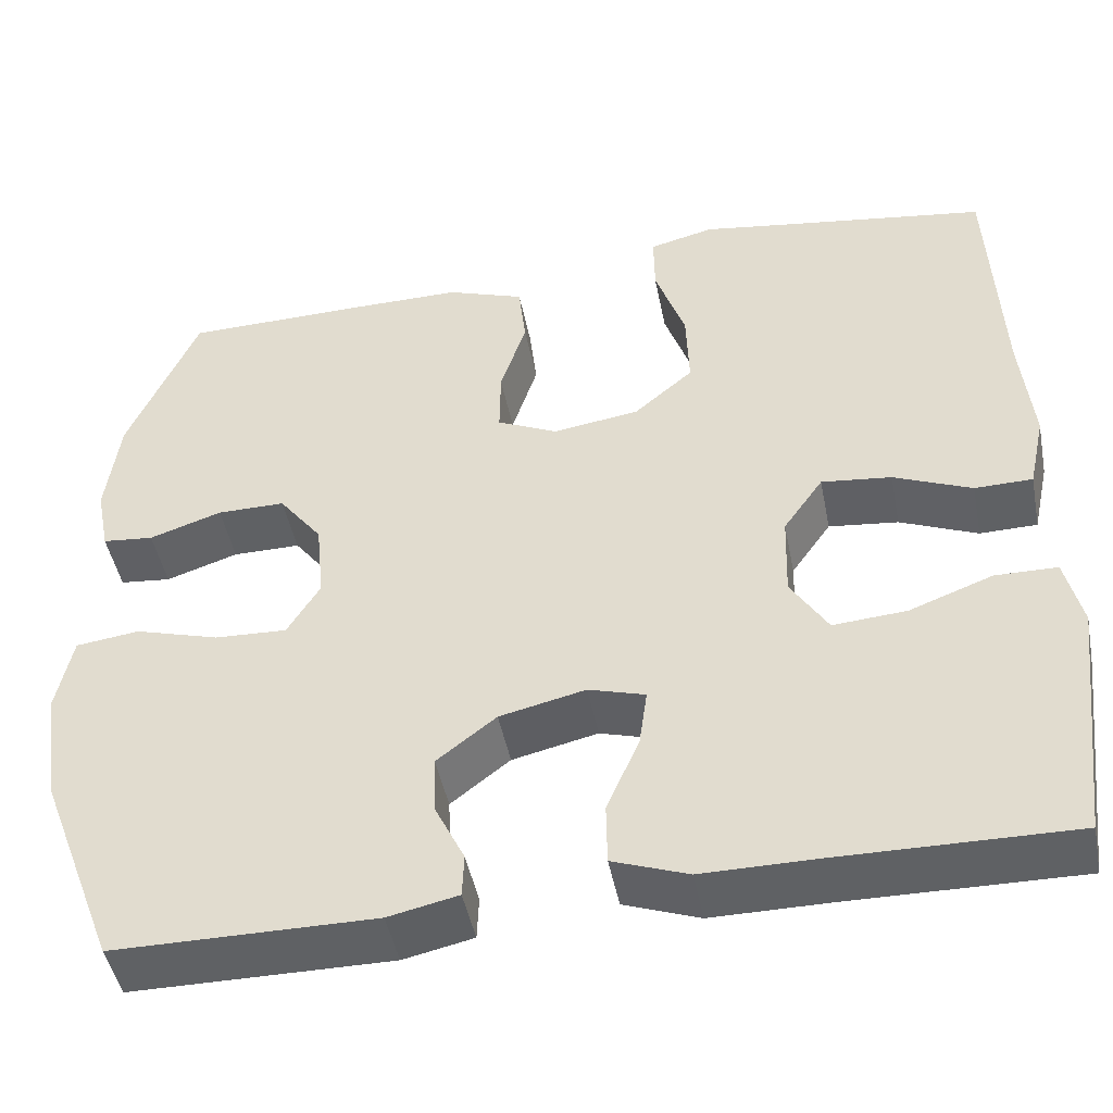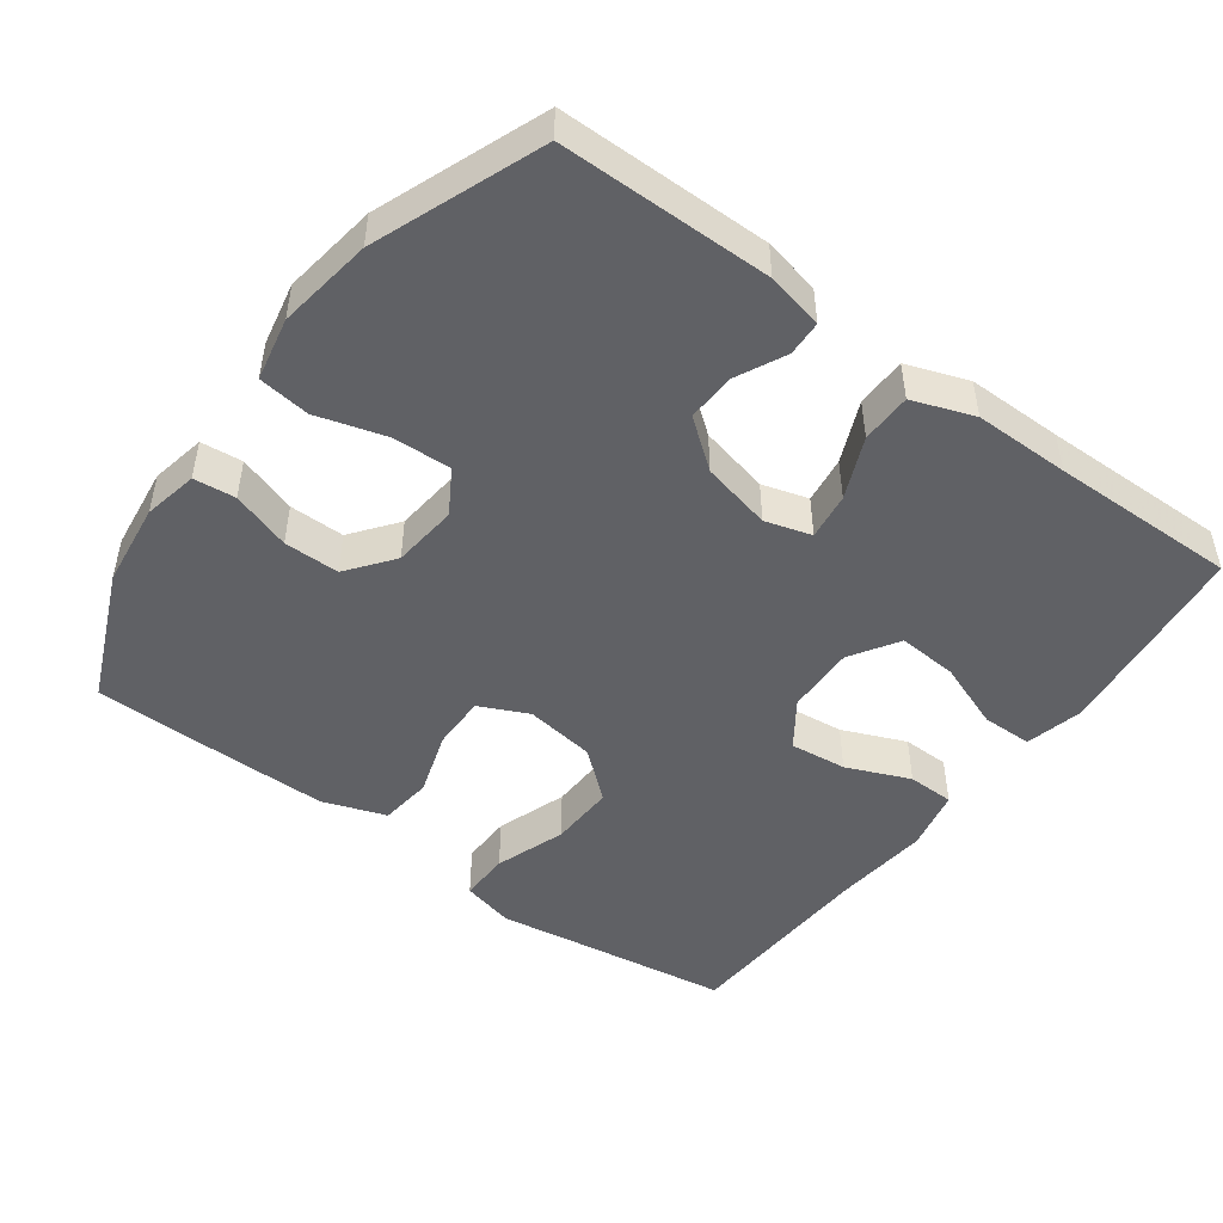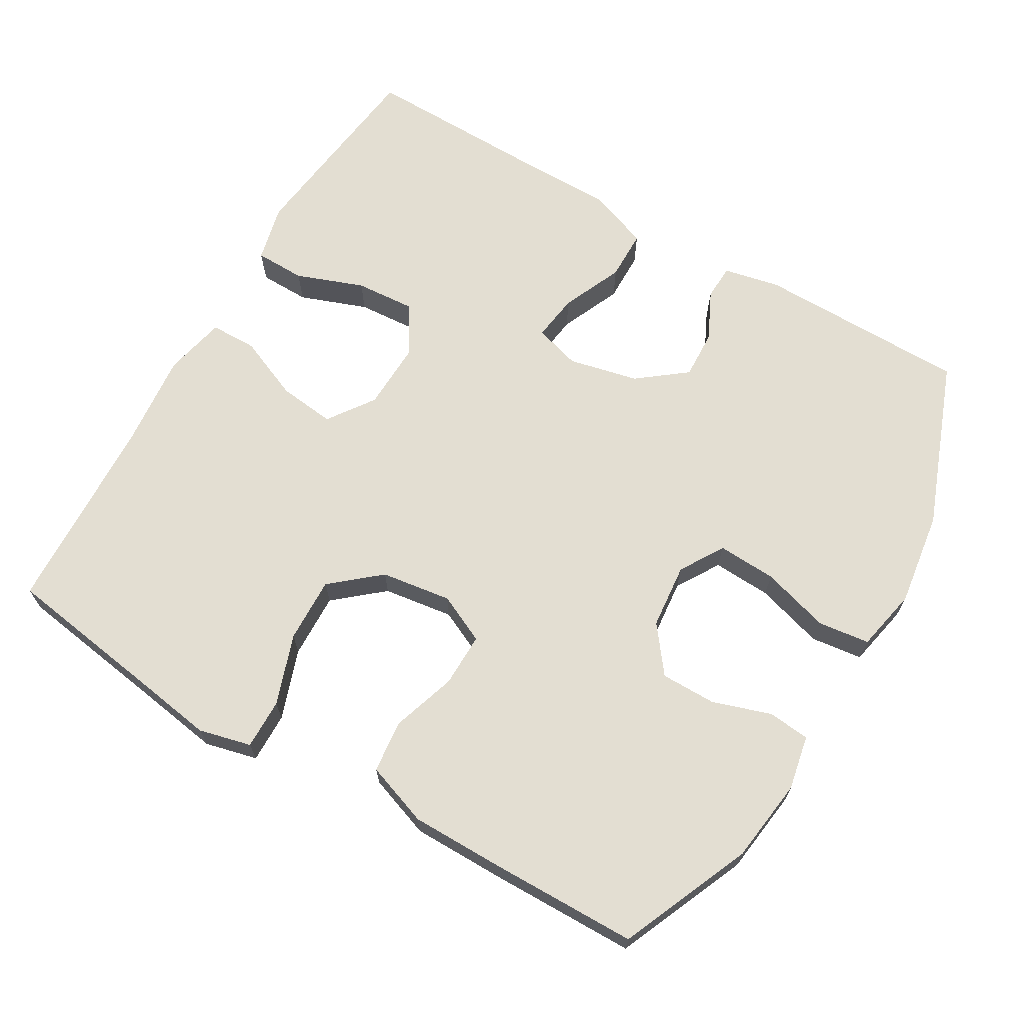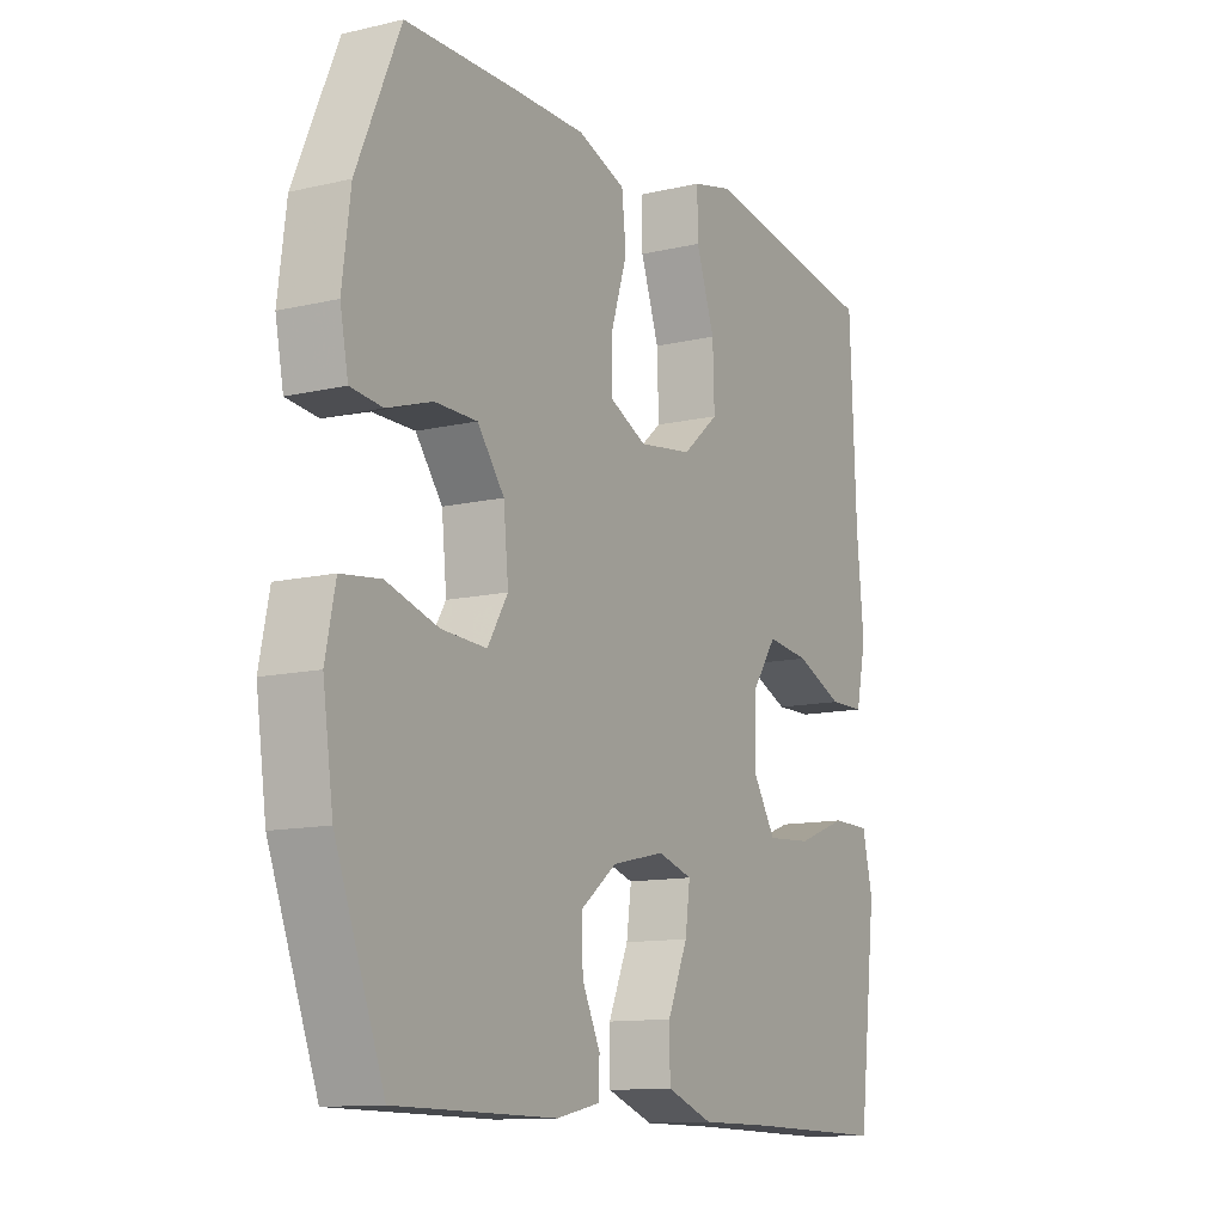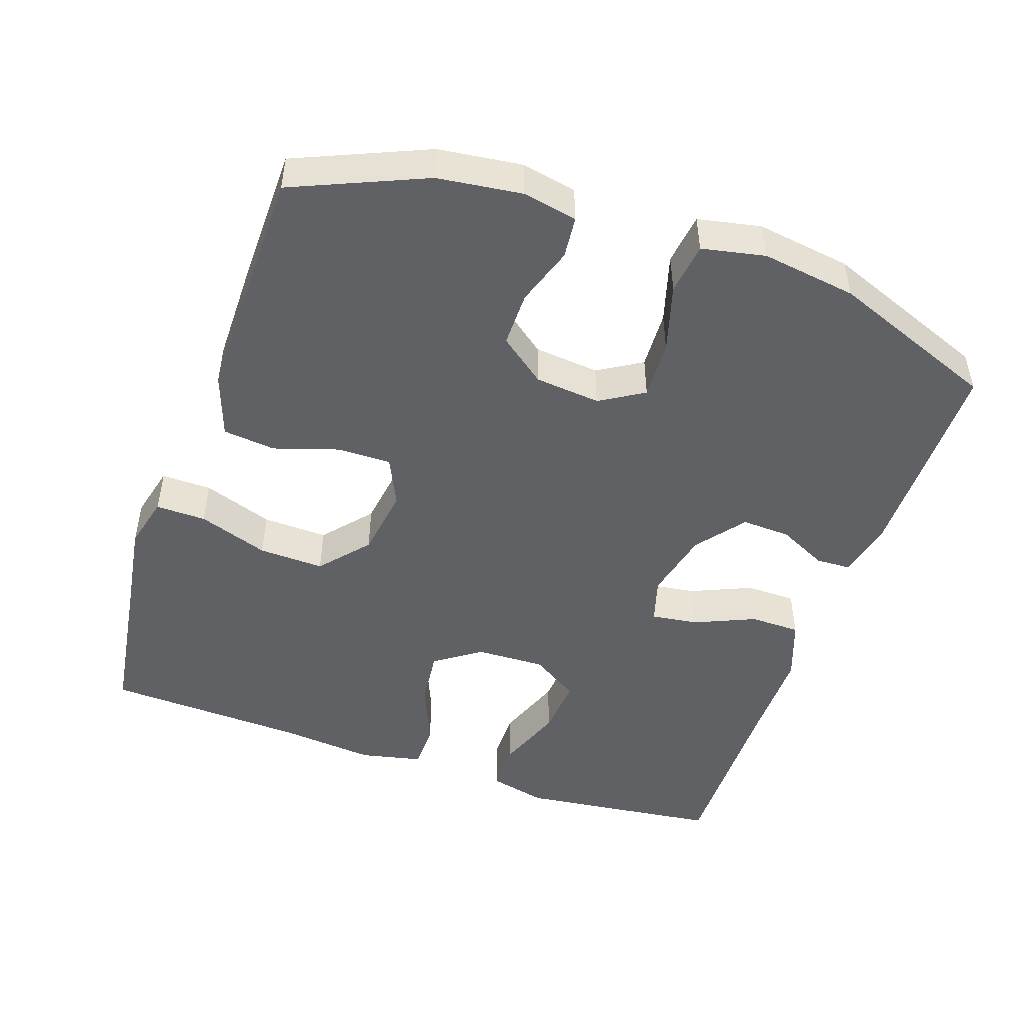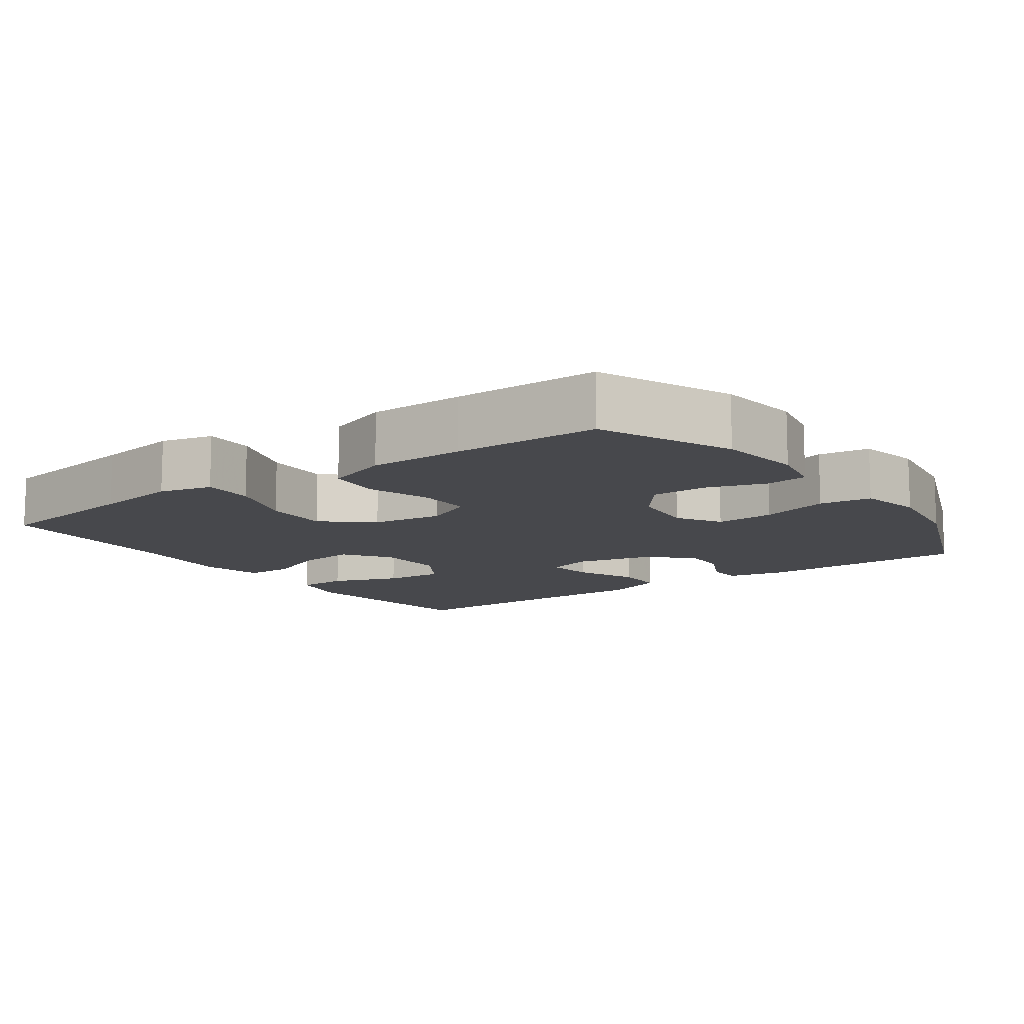
<metadata>
{"format":"obj","ext":"obj","renderer":"f3d","projection":"perspective","resolution":1024,"background":"white","views":[{"elev":-46.4,"azim":-168.9,"up":"+Z"},{"elev":-48.2,"azim":143.5,"up":"+Y"},{"elev":67.5,"azim":30.4,"up":"+Y"},{"elev":-12.0,"azim":119.1,"up":"+Z"},{"elev":-48.2,"azim":70.9,"up":"+Y"},{"elev":-11.6,"azim":35.6,"up":"+Y"}]}
</metadata>
<code>
v 0.5 0.07 0.5
v 0.579 0.07 0.317
v 0.594 0.07 0.2
v 0.579 0.07 0.124
v 0.521 0.07 0.118
v 0.439 0.07 0.145
v 0.362 0.07 0.145
v 0.313 0.07 0.081
v 0.304 0.07 -0.01
v 0.341 0.07 -0.071
v 0.423 0.07 -0.067
v 0.518 0.07 -0.039
v 0.59 0.07 -0.048
v 0.608 0.07 -0.136
v 0.589 0.07 -0.268
v 0.5 0.07 -0.5
v 0.206 0.07 -0.502
v 0.127 0.07 -0.485
v 0.125 0.07 -0.436
v 0.158 0.07 -0.368
v 0.161 0.07 -0.3
v 0.094 0.07 -0.248
v -0.003 0.07 -0.226
v -0.067 0.07 -0.245
v -0.058 0.07 -0.31
v -0.021 0.07 -0.395
v -0.022 0.07 -0.465
v -0.107 0.07 -0.496
v -0.24 0.07 -0.496
v -0.5 0.07 -0.5
v -0.519 0.07 -0.345
v -0.534 0.07 -0.22
v -0.515 0.07 -0.14
v -0.445 0.07 -0.139
v -0.351 0.07 -0.174
v -0.268 0.07 -0.18
v -0.226 0.07 -0.113
v -0.229 0.07 -0.017
v -0.274 0.07 0.047
v -0.353 0.07 0.038
v -0.441 0.07 0.001
v -0.506 0.07 0.002
v -0.525 0.07 0.088
v -0.512 0.07 0.221
v -0.5 0.07 0.5
v -0.285 0.07 0.532
v -0.168 0.07 0.55
v -0.095 0.07 0.532
v -0.096 0.07 0.462
v -0.13 0.07 0.364
v -0.133 0.07 0.273
v -0.066 0.07 0.216
v 0.032 0.07 0.202
v 0.1 0.07 0.234
v 0.099 0.07 0.309
v 0.07 0.07 0.399
v 0.078 0.07 0.472
v 0.166 0.07 0.503
v 0.298 0.07 0.503
v 0.5 0 0.5
v 0.579 0 0.317
v 0.594 0 0.2
v 0.579 0 0.124
v 0.521 0 0.118
v 0.439 0 0.145
v 0.362 0 0.145
v 0.313 0 0.081
v 0.304 0 -0.01
v 0.341 0 -0.071
v 0.423 0 -0.067
v 0.518 0 -0.039
v 0.59 0 -0.048
v 0.608 0 -0.136
v 0.589 0 -0.268
v 0.5 0 -0.5
v 0.206 0 -0.502
v 0.127 0 -0.485
v 0.125 0 -0.436
v 0.158 0 -0.368
v 0.161 0 -0.3
v 0.094 0 -0.248
v -0.003 0 -0.226
v -0.067 0 -0.245
v -0.058 0 -0.31
v -0.021 0 -0.395
v -0.022 0 -0.465
v -0.107 0 -0.496
v -0.24 0 -0.496
v -0.5 0 -0.5
v -0.519 0 -0.345
v -0.534 0 -0.22
v -0.515 0 -0.14
v -0.445 0 -0.139
v -0.351 0 -0.174
v -0.268 0 -0.18
v -0.226 0 -0.113
v -0.229 0 -0.017
v -0.274 0 0.047
v -0.353 0 0.038
v -0.441 0 0.001
v -0.506 0 0.002
v -0.525 0 0.088
v -0.512 0 0.221
v -0.5 0 0.5
v -0.285 0 0.532
v -0.168 0 0.55
v -0.095 0 0.532
v -0.096 0 0.462
v -0.13 0 0.364
v -0.133 0 0.273
v -0.066 0 0.216
v 0.032 0 0.202
v 0.1 0 0.234
v 0.099 0 0.309
v 0.07 0 0.399
v 0.078 0 0.472
v 0.166 0 0.503
v 0.298 0 0.503
f 55 56 57 58
f 54 55 58 59
f 47 48 49 50
f 46 47 50 51
f 44 45 46 51
f 43 44 51 52
f 40 41 42 43
f 39 40 43 52
f 32 33 34 35
f 32 35 36
f 29 30 31 32
f 29 32 36
f 28 29 36 37
f 25 26 27 28
f 24 25 28 37
f 17 18 19 20
f 17 20 21
f 16 17 21
f 15 16 21 22
f 11 12 13 14
f 10 11 14 15
f 3 4 5 6
f 3 6 7
f 2 3 7
f 54 59 1 2
f 53 54 2 7
f 38 39 52 53
f 38 53 7 8
f 23 24 37 38
f 23 38 8 9
f 10 15 22 23
f 9 10 23
f 117 116 115 114
f 118 117 114 113
f 109 108 107 106
f 110 109 106 105
f 110 105 104 103
f 111 110 103 102
f 102 101 100 99
f 111 102 99 98
f 94 93 92 91
f 95 94 91
f 91 90 89 88
f 95 91 88
f 96 95 88 87
f 87 86 85 84
f 96 87 84 83
f 79 78 77 76
f 80 79 76
f 80 76 75
f 81 80 75 74
f 73 72 71 70
f 74 73 70 69
f 65 64 63 62
f 66 65 62
f 66 62 61
f 61 60 118 113
f 66 61 113 112
f 112 111 98 97
f 67 66 112 97
f 97 96 83 82
f 68 67 97 82
f 82 81 74 69
f 82 69 68
f 1 60 61 2
f 2 61 62 3
f 3 62 63 4
f 4 63 64 5
f 5 64 65 6
f 6 65 66 7
f 7 66 67 8
f 8 67 68 9
f 9 68 69 10
f 10 69 70 11
f 11 70 71 12
f 12 71 72 13
f 13 72 73 14
f 14 73 74 15
f 15 74 75 16
f 16 75 76 17
f 17 76 77 18
f 18 77 78 19
f 19 78 79 20
f 20 79 80 21
f 21 80 81 22
f 22 81 82 23
f 23 82 83 24
f 24 83 84 25
f 25 84 85 26
f 26 85 86 27
f 27 86 87 28
f 28 87 88 29
f 29 88 89 30
f 30 89 90 31
f 31 90 91 32
f 32 91 92 33
f 33 92 93 34
f 34 93 94 35
f 35 94 95 36
f 36 95 96 37
f 37 96 97 38
f 38 97 98 39
f 39 98 99 40
f 40 99 100 41
f 41 100 101 42
f 42 101 102 43
f 43 102 103 44
f 44 103 104 45
f 45 104 105 46
f 46 105 106 47
f 47 106 107 48
f 48 107 108 49
f 49 108 109 50
f 50 109 110 51
f 51 110 111 52
f 52 111 112 53
f 53 112 113 54
f 54 113 114 55
f 55 114 115 56
f 56 115 116 57
f 57 116 117 58
f 58 117 118 59
f 59 118 60 1

</code>
